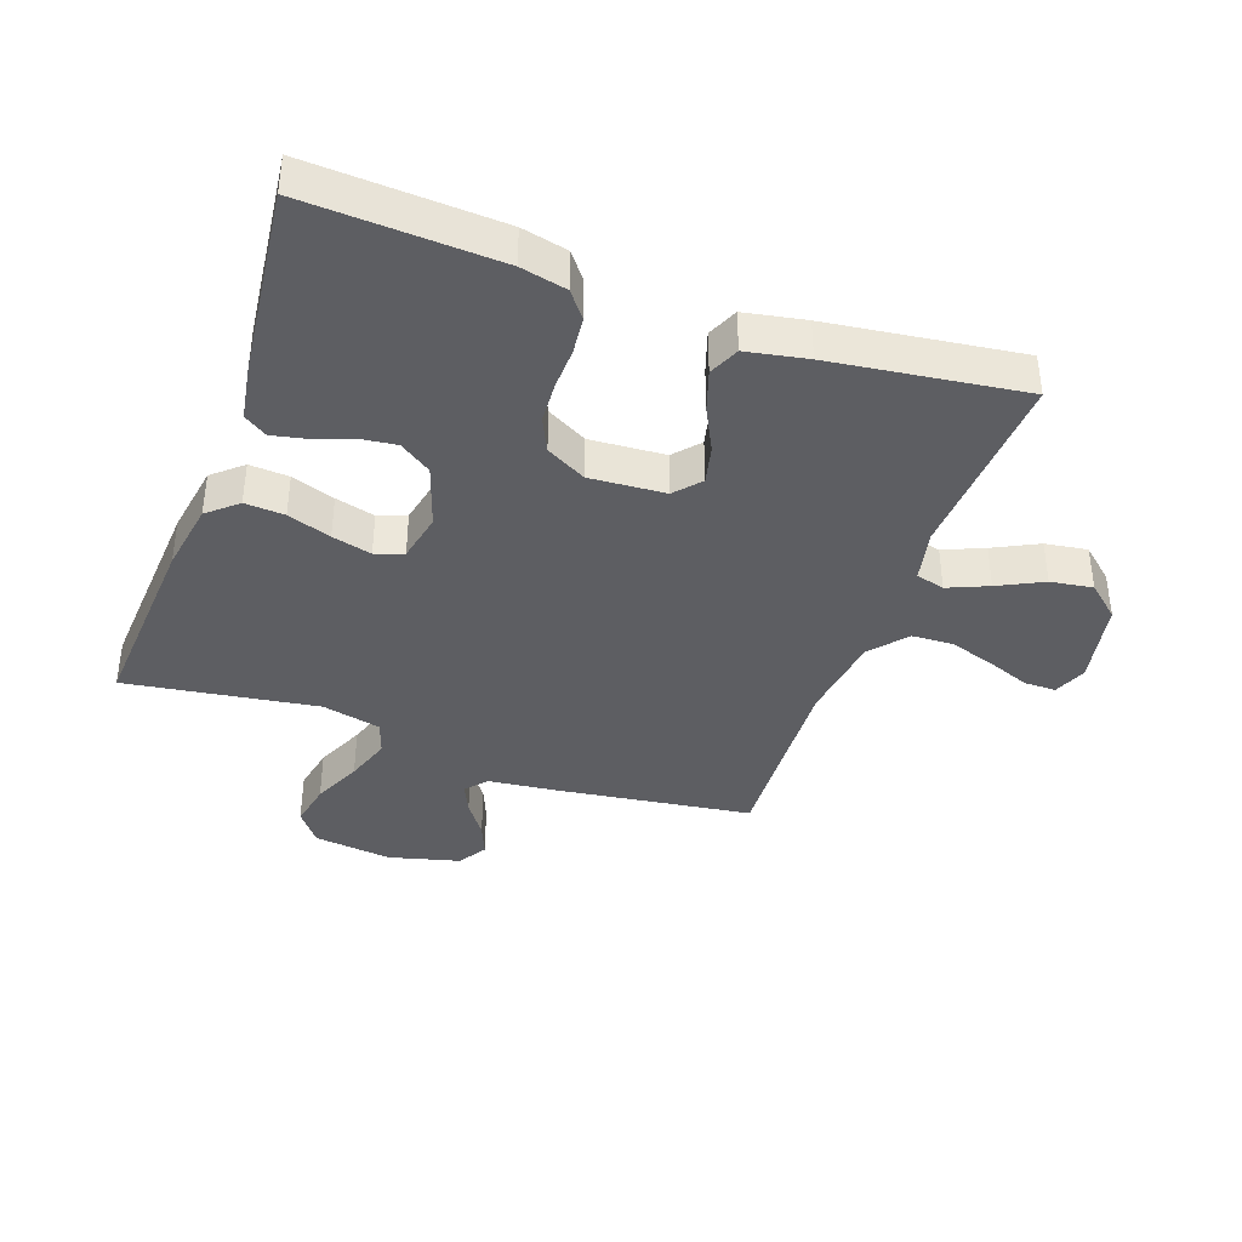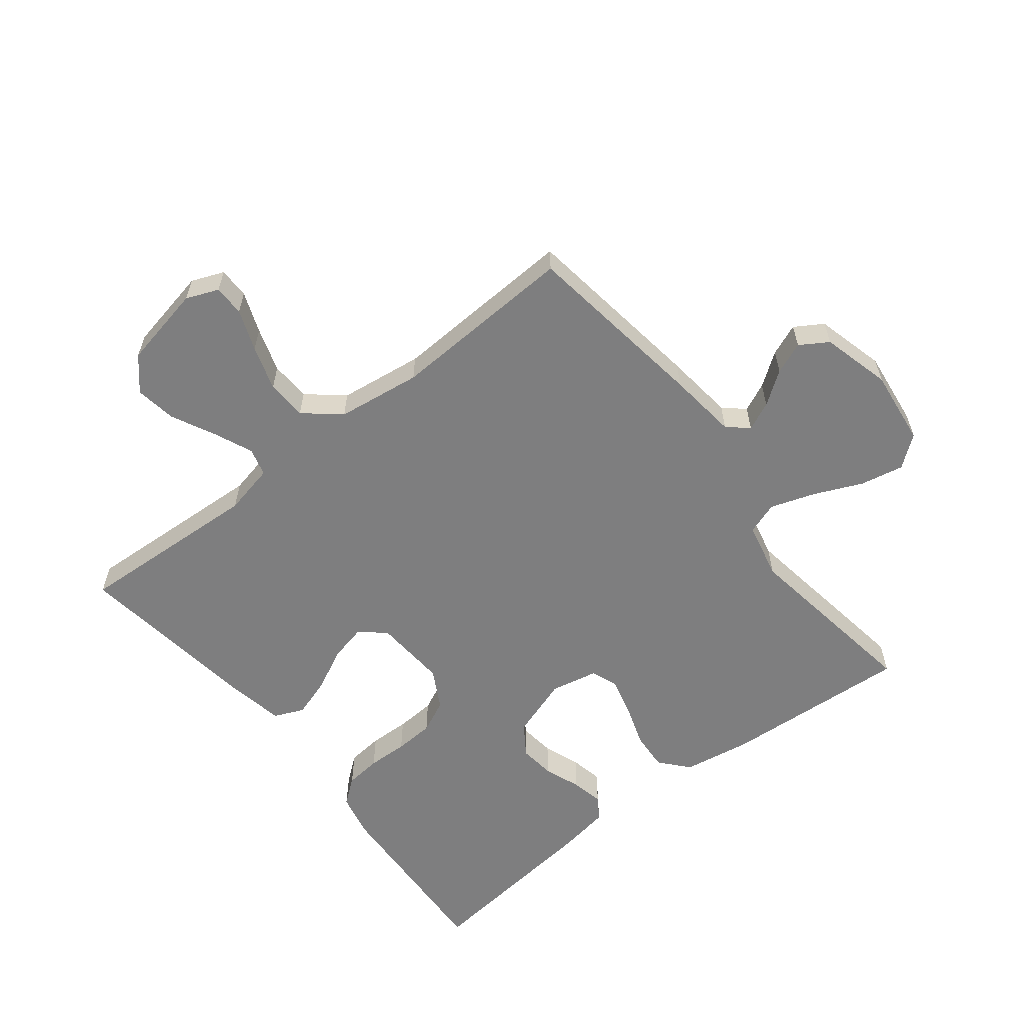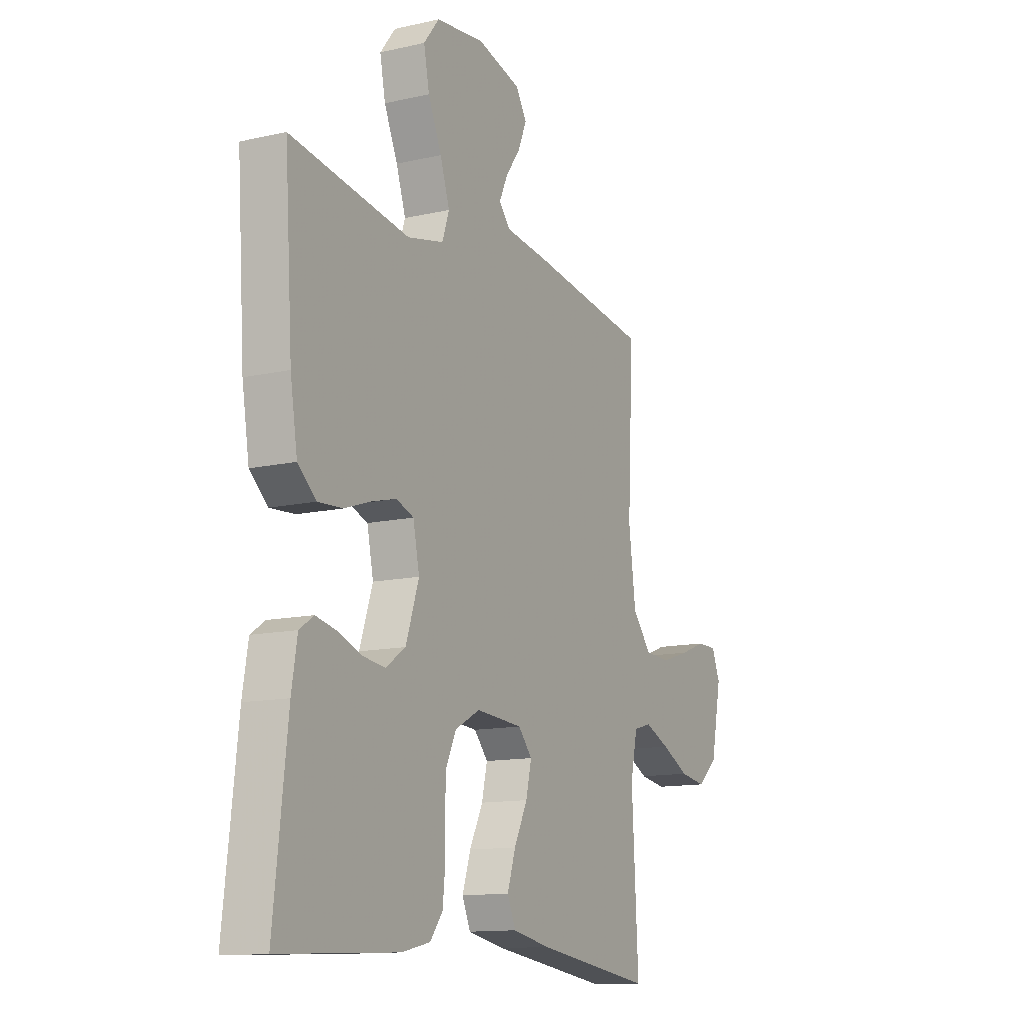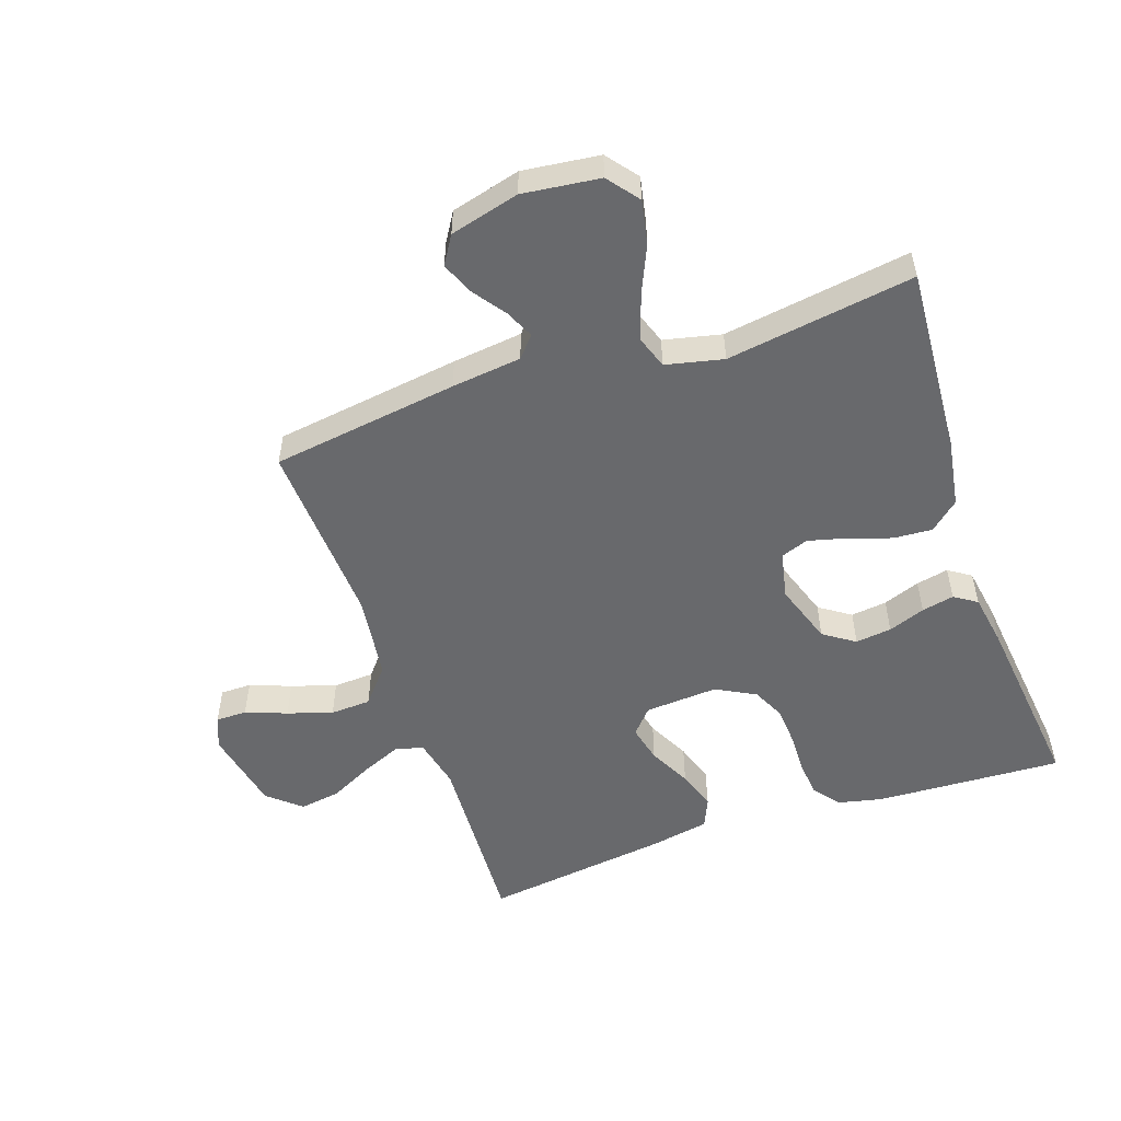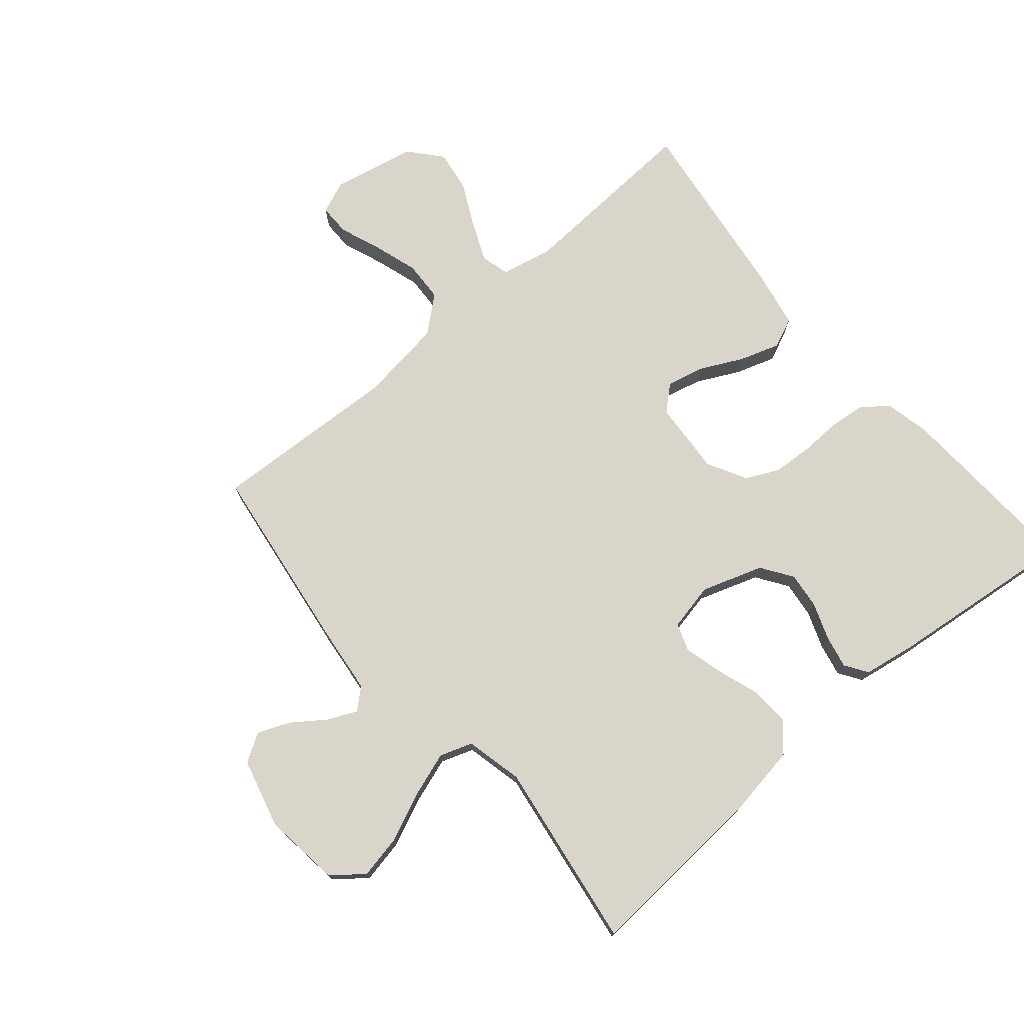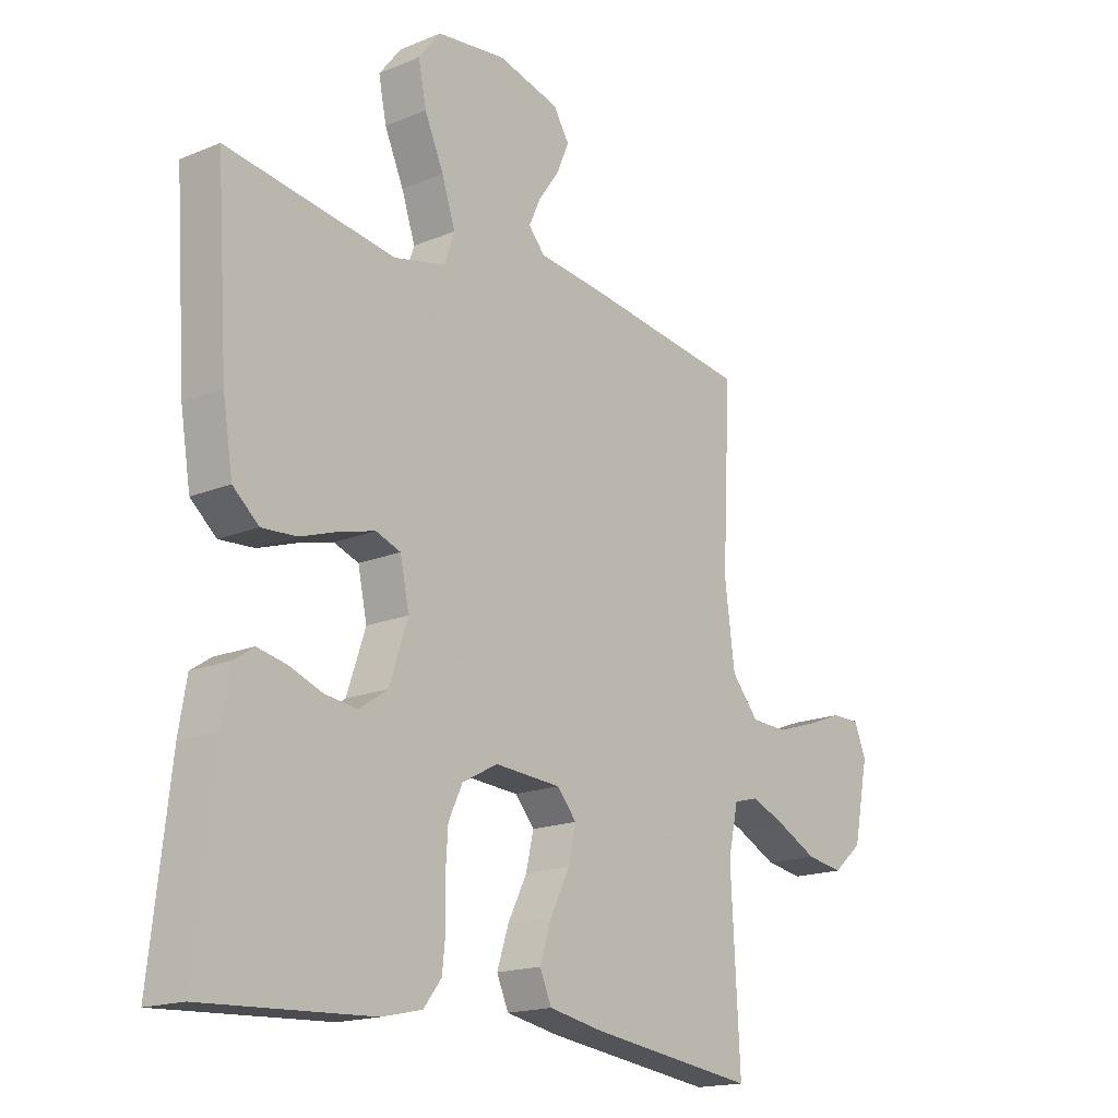
<metadata>
{"format":"obj","ext":"obj","renderer":"f3d","projection":"perspective","resolution":1024,"background":"white","views":[{"elev":-38.9,"azim":160.3,"up":"+Y"},{"elev":-59.5,"azim":-51.9,"up":"+Y"},{"elev":-12.8,"azim":117.8,"up":"+Z"},{"elev":-52.8,"azim":19.0,"up":"+Y"},{"elev":74.6,"azim":49.6,"up":"+Y"},{"elev":-17.2,"azim":129.6,"up":"+Z"}]}
</metadata>
<code>
v -0.5 0.07 -0.5
v -0.484 0.07 -0.2
v -0.502 0.07 -0.118
v -0.547 0.07 -0.106
v -0.61 0.07 -0.133
v -0.68 0.07 -0.168
v -0.746 0.07 -0.178
v -0.798 0.07 -0.133
v -0.825 0.07 0
v -0.804 0.07 0.052
v -0.754 0.07 0.052
v -0.688 0.07 0.027
v -0.616 0.07 0.004
v -0.551 0.07 0.007
v -0.503 0.07 0.064
v -0.485 0.07 0.2
v -0.5 0.07 0.5
v -0.2 0.07 0.542
v -0.088 0.07 0.555
v -0.059 0.07 0.588
v -0.08 0.07 0.634
v -0.118 0.07 0.687
v -0.139 0.07 0.738
v -0.111 0.07 0.783
v 0 0.07 0.812
v 0.123 0.07 0.797
v 0.162 0.07 0.747
v 0.148 0.07 0.677
v 0.114 0.07 0.6
v 0.09 0.07 0.528
v 0.108 0.07 0.476
v 0.2 0.07 0.455
v 0.5 0.07 0.5
v 0.48 0.07 0.2
v 0.462 0.07 0.089
v 0.416 0.07 0.049
v 0.354 0.07 0.053
v 0.286 0.07 0.076
v 0.224 0.07 0.092
v 0.18 0.07 0.076
v 0.164 0.07 0
v 0.197 0.07 -0.098
v 0.247 0.07 -0.132
v 0.305 0.07 -0.125
v 0.364 0.07 -0.103
v 0.416 0.07 -0.092
v 0.452 0.07 -0.116
v 0.466 0.07 -0.2
v 0.5 0.07 -0.5
v 0.2 0.07 -0.485
v 0.128 0.07 -0.469
v 0.096 0.07 -0.428
v 0.09 0.07 -0.37
v 0.092 0.07 -0.305
v 0.088 0.07 -0.241
v 0.063 0.07 -0.188
v 0 0.07 -0.154
v -0.118 0.07 -0.162
v -0.153 0.07 -0.202
v -0.139 0.07 -0.262
v -0.105 0.07 -0.33
v -0.084 0.07 -0.394
v -0.105 0.07 -0.442
v -0.2 0.07 -0.46
v -0.5 0 -0.5
v -0.484 0 -0.2
v -0.502 0 -0.118
v -0.547 0 -0.106
v -0.61 0 -0.133
v -0.68 0 -0.168
v -0.746 0 -0.178
v -0.798 0 -0.133
v -0.825 0 0
v -0.804 0 0.052
v -0.754 0 0.052
v -0.688 0 0.027
v -0.616 0 0.004
v -0.551 0 0.007
v -0.503 0 0.064
v -0.485 0 0.2
v -0.5 0 0.5
v -0.2 0 0.542
v -0.088 0 0.555
v -0.059 0 0.588
v -0.08 0 0.634
v -0.118 0 0.687
v -0.139 0 0.738
v -0.111 0 0.783
v 0 0 0.812
v 0.123 0 0.797
v 0.162 0 0.747
v 0.148 0 0.677
v 0.114 0 0.6
v 0.09 0 0.528
v 0.108 0 0.476
v 0.2 0 0.455
v 0.5 0 0.5
v 0.48 0 0.2
v 0.462 0 0.089
v 0.416 0 0.049
v 0.354 0 0.053
v 0.286 0 0.076
v 0.224 0 0.092
v 0.18 0 0.076
v 0.164 0 0
v 0.197 0 -0.098
v 0.247 0 -0.132
v 0.305 0 -0.125
v 0.364 0 -0.103
v 0.416 0 -0.092
v 0.452 0 -0.116
v 0.466 0 -0.2
v 0.5 0 -0.5
v 0.2 0 -0.485
v 0.128 0 -0.469
v 0.096 0 -0.428
v 0.09 0 -0.37
v 0.092 0 -0.305
v 0.088 0 -0.241
v 0.063 0 -0.188
v 0 0 -0.154
v -0.118 0 -0.162
v -0.153 0 -0.202
v -0.139 0 -0.262
v -0.105 0 -0.33
v -0.084 0 -0.394
v -0.105 0 -0.442
v -0.2 0 -0.46
f 64 1 2
f 63 64 2
f 62 63 2
f 61 62 2
f 60 61 2
f 59 60 2 3
f 58 59 3 4
f 57 58 4
f 52 53 54
f 51 52 54
f 50 51 54
f 49 50 54
f 48 49 54
f 47 48 54
f 46 47 54
f 45 46 54
f 44 45 54
f 43 44 54 55
f 42 43 55 56
f 36 37 38
f 35 36 38
f 34 35 38
f 33 34 38
f 32 33 38
f 31 32 38 39
f 30 31 39 40
f 27 28 29
f 26 27 29
f 25 26 29
f 24 25 29
f 23 24 29
f 22 23 29
f 21 22 29
f 20 21 29 30
f 30 40 41
f 20 30 41
f 19 20 41
f 42 56 57
f 41 42 57
f 19 41 57
f 18 19 57
f 17 18 57
f 16 17 57
f 10 11 12
f 9 10 12
f 8 9 12
f 7 8 12
f 6 7 12
f 5 6 12
f 4 5 12 13
f 15 16 57
f 14 15 57 4
f 4 13 14
f 66 65 128
f 66 128 127
f 66 127 126
f 66 126 125
f 66 125 124
f 67 66 124 123
f 68 67 123 122
f 68 122 121
f 118 117 116
f 118 116 115
f 118 115 114
f 118 114 113
f 118 113 112
f 118 112 111
f 118 111 110
f 118 110 109
f 118 109 108
f 119 118 108 107
f 120 119 107 106
f 102 101 100
f 102 100 99
f 102 99 98
f 102 98 97
f 102 97 96
f 103 102 96 95
f 104 103 95 94
f 93 92 91
f 93 91 90
f 93 90 89
f 93 89 88
f 93 88 87
f 93 87 86
f 93 86 85
f 94 93 85 84
f 105 104 94
f 105 94 84
f 105 84 83
f 121 120 106
f 121 106 105
f 121 105 83
f 121 83 82
f 121 82 81
f 121 81 80
f 76 75 74
f 76 74 73
f 76 73 72
f 76 72 71
f 76 71 70
f 76 70 69
f 77 76 69 68
f 121 80 79
f 68 121 79 78
f 78 77 68
f 1 65 66 2
f 2 66 67 3
f 3 67 68 4
f 4 68 69 5
f 5 69 70 6
f 6 70 71 7
f 7 71 72 8
f 8 72 73 9
f 9 73 74 10
f 10 74 75 11
f 11 75 76 12
f 12 76 77 13
f 13 77 78 14
f 14 78 79 15
f 15 79 80 16
f 16 80 81 17
f 17 81 82 18
f 18 82 83 19
f 19 83 84 20
f 20 84 85 21
f 21 85 86 22
f 22 86 87 23
f 23 87 88 24
f 24 88 89 25
f 25 89 90 26
f 26 90 91 27
f 27 91 92 28
f 28 92 93 29
f 29 93 94 30
f 30 94 95 31
f 31 95 96 32
f 32 96 97 33
f 33 97 98 34
f 34 98 99 35
f 35 99 100 36
f 36 100 101 37
f 37 101 102 38
f 38 102 103 39
f 39 103 104 40
f 40 104 105 41
f 41 105 106 42
f 42 106 107 43
f 43 107 108 44
f 44 108 109 45
f 45 109 110 46
f 46 110 111 47
f 47 111 112 48
f 48 112 113 49
f 49 113 114 50
f 50 114 115 51
f 51 115 116 52
f 52 116 117 53
f 53 117 118 54
f 54 118 119 55
f 55 119 120 56
f 56 120 121 57
f 57 121 122 58
f 58 122 123 59
f 59 123 124 60
f 60 124 125 61
f 61 125 126 62
f 62 126 127 63
f 63 127 128 64
f 64 128 65 1

</code>
